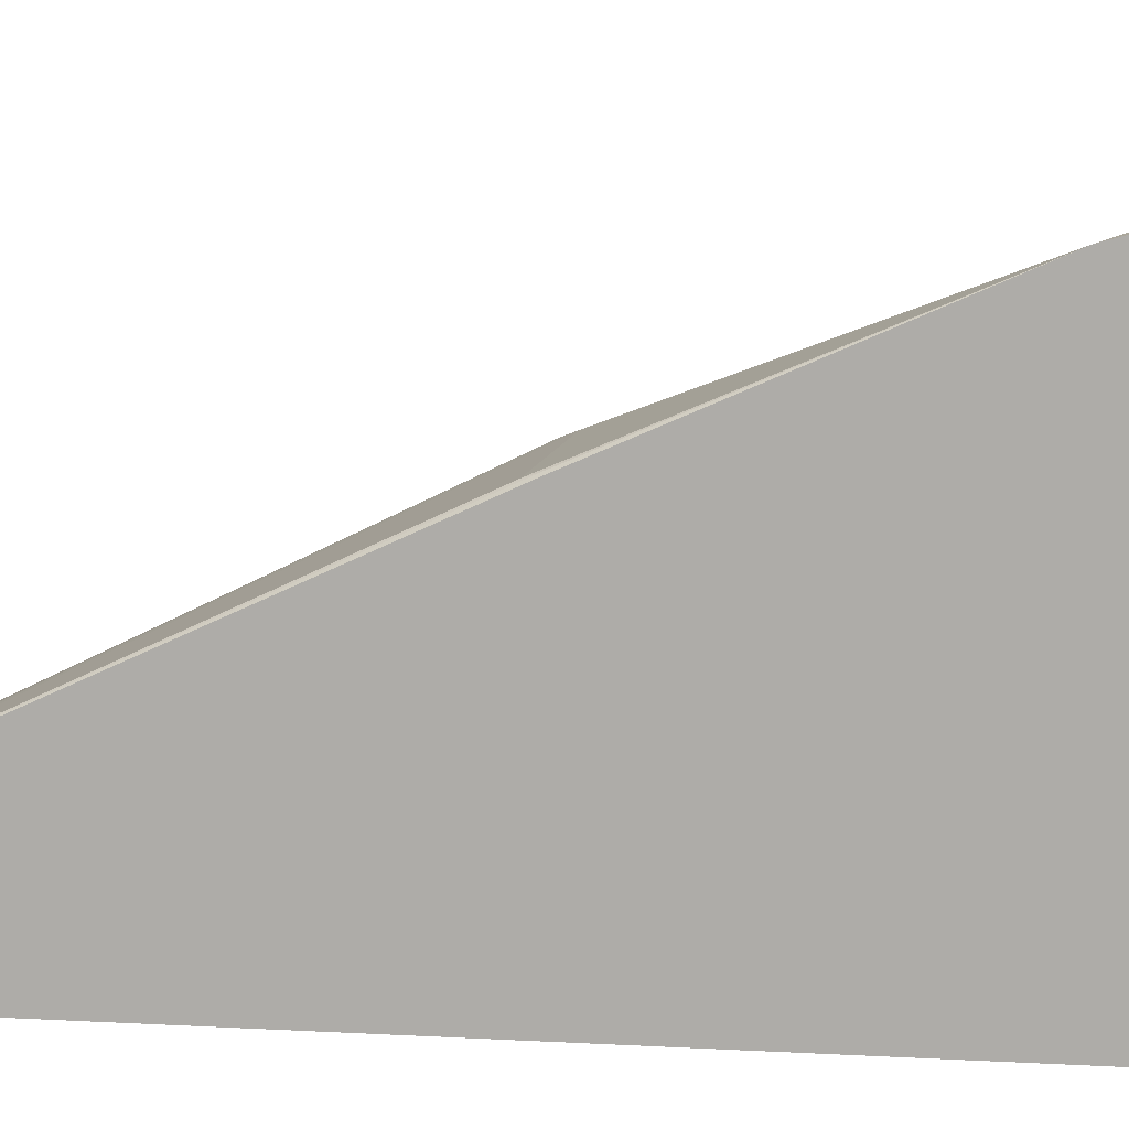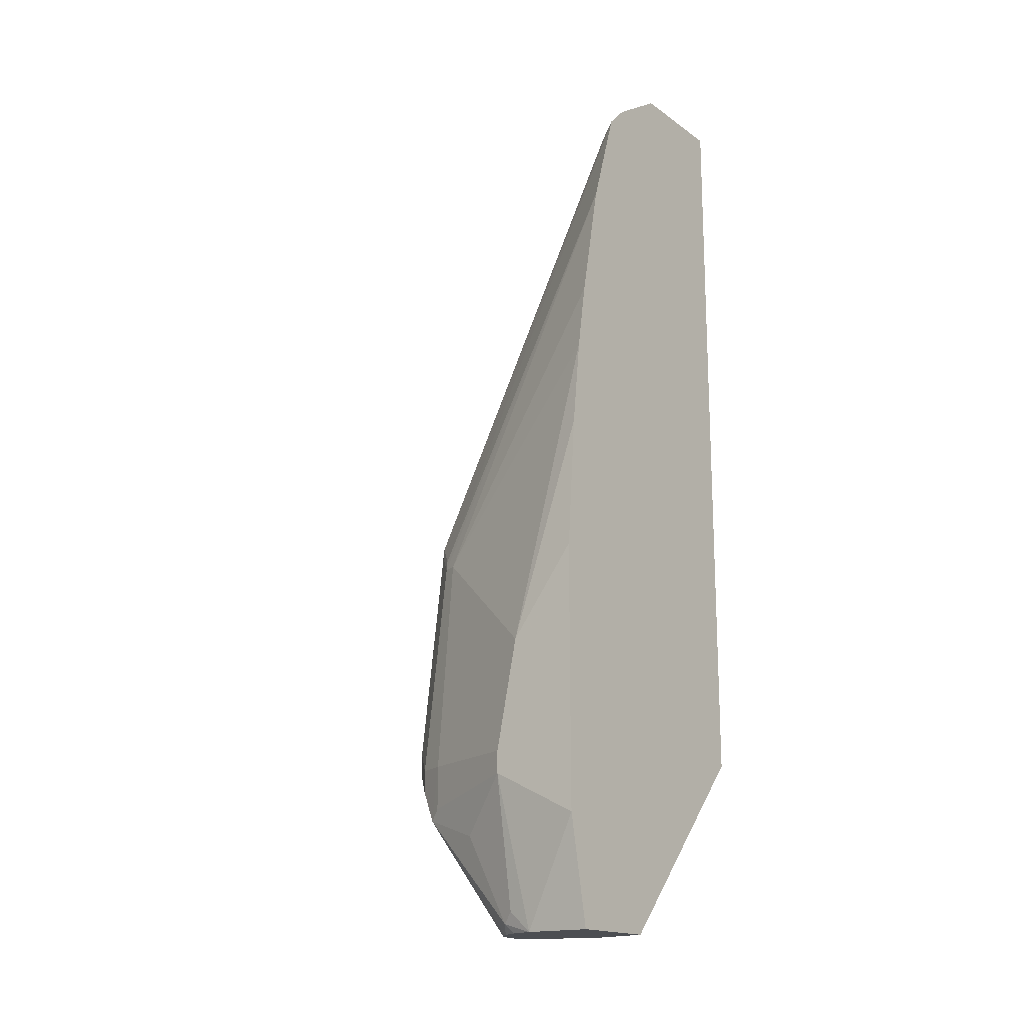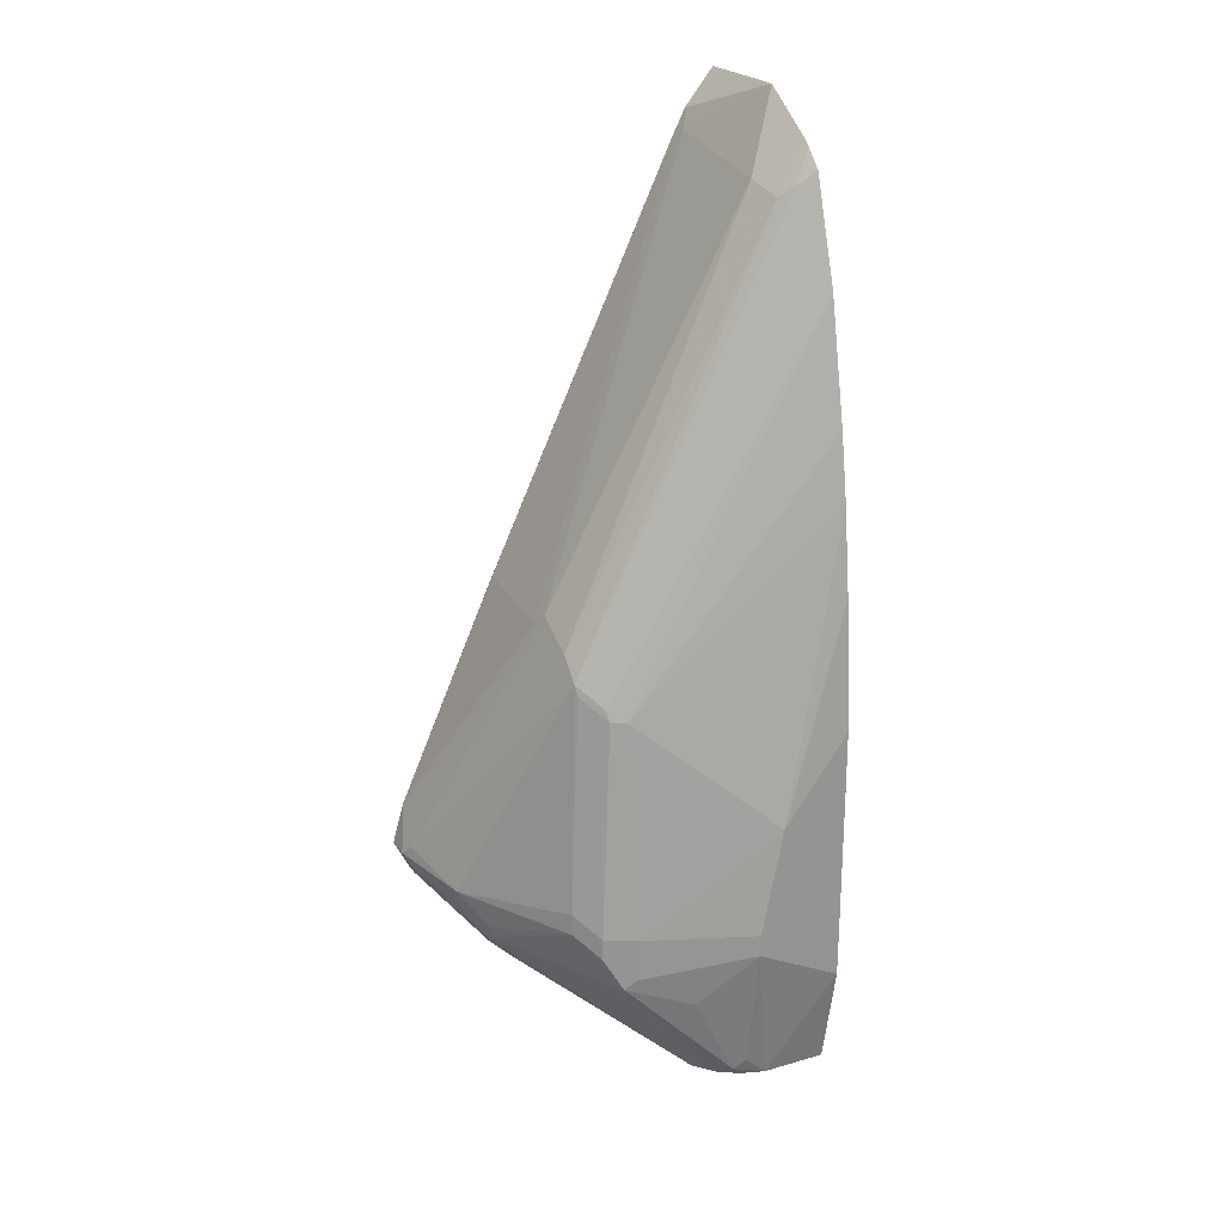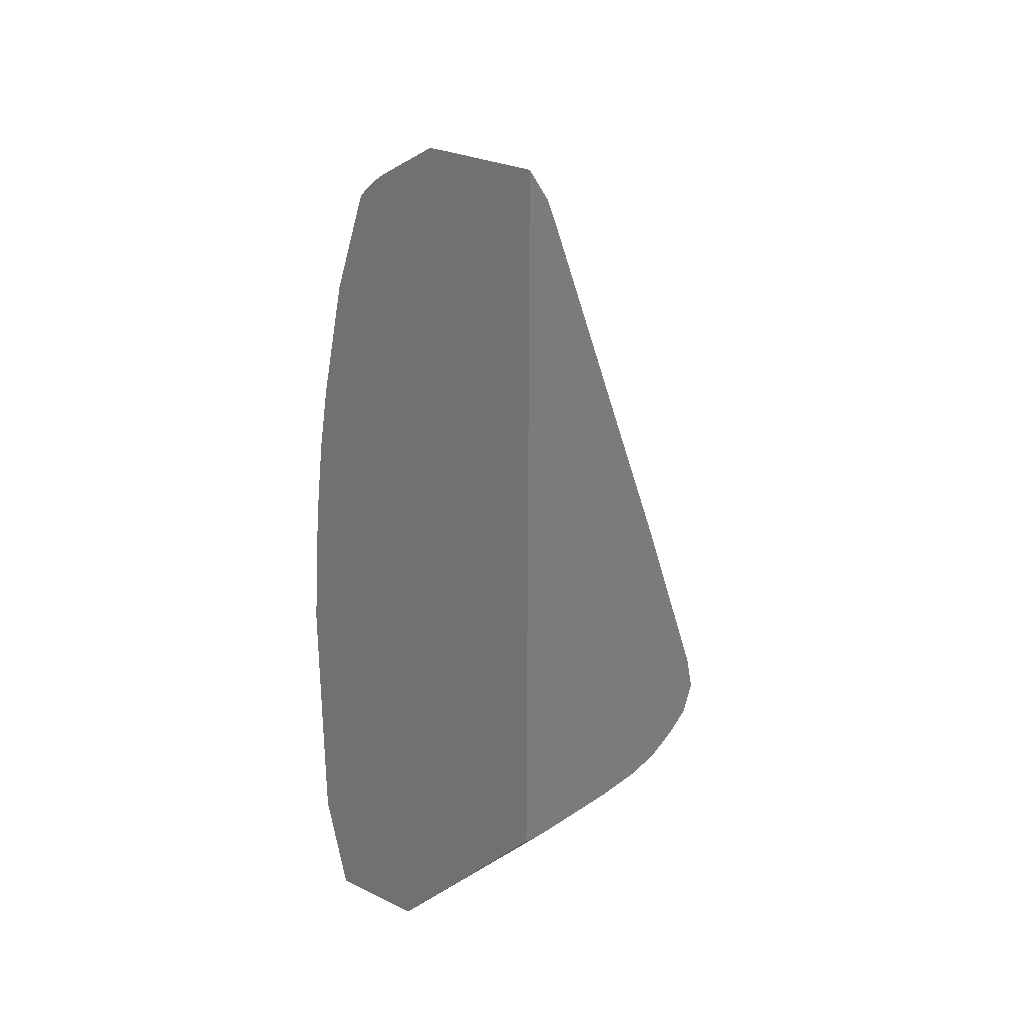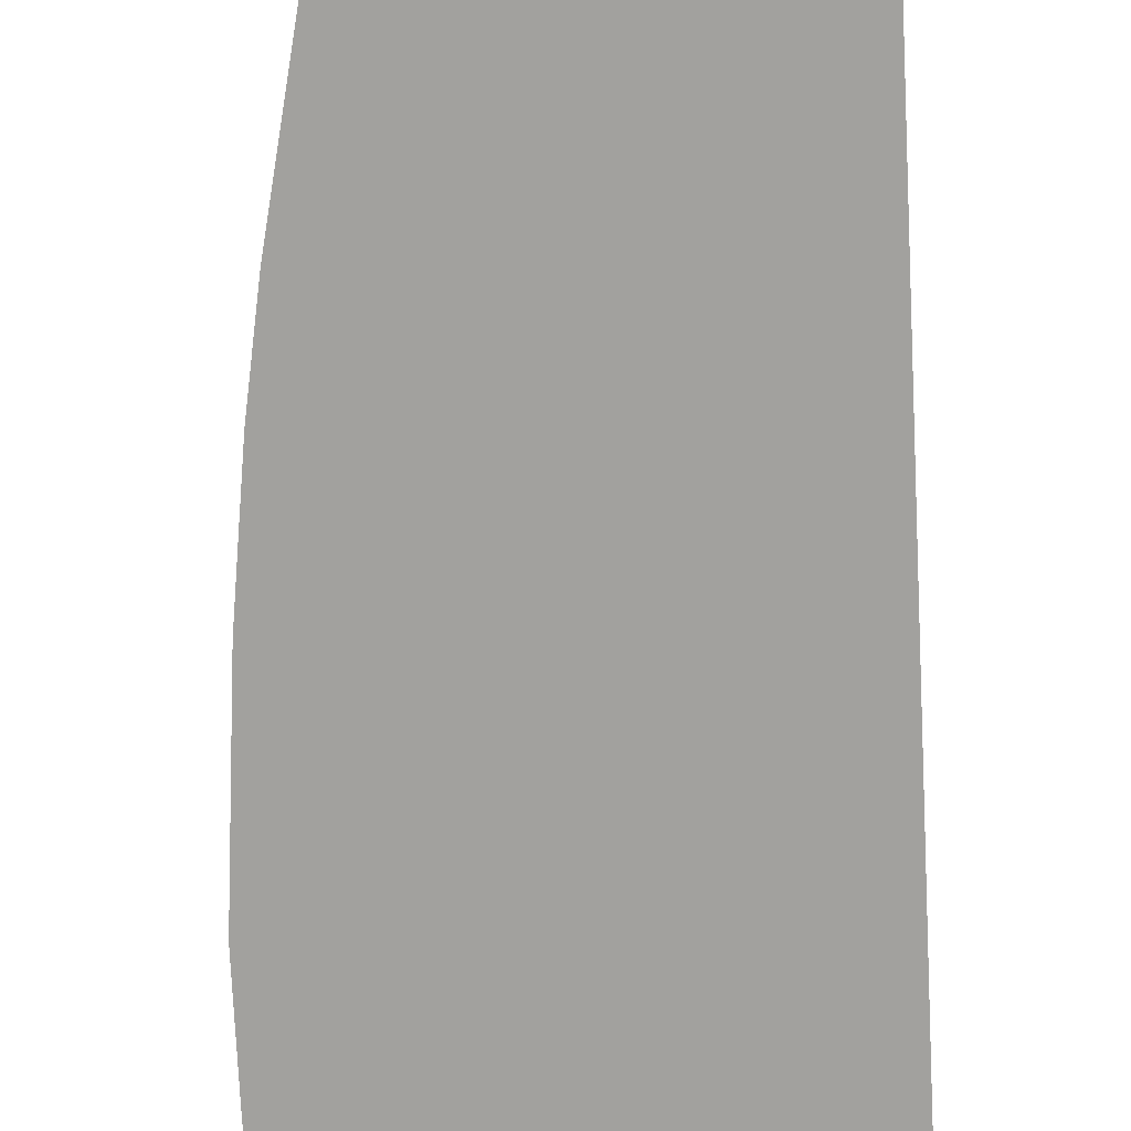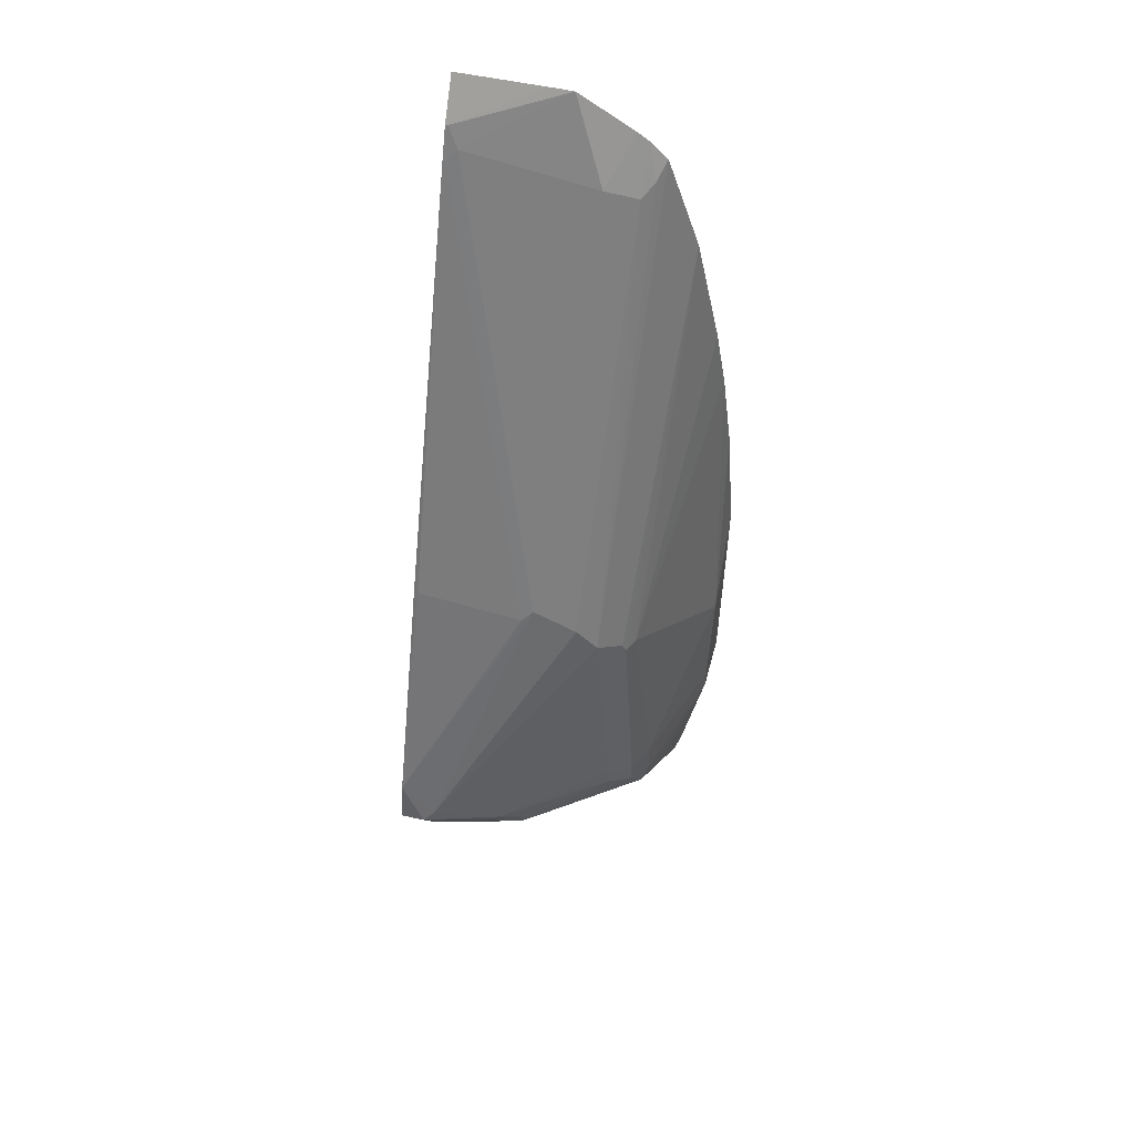
<metadata>
{"format":"obj","ext":"obj","renderer":"f3d","projection":"perspective","resolution":1024,"background":"white","views":[{"elev":10.9,"azim":98.6,"up":"+Y"},{"elev":-17.0,"azim":-53.7,"up":"+Z"},{"elev":22.9,"azim":-115.9,"up":"+Z"},{"elev":28.9,"azim":35.4,"up":"+Z"},{"elev":-72.0,"azim":2.8,"up":"+Y"},{"elev":55.6,"azim":-167.1,"up":"+Z"}]}
</metadata>
<code>
v 0.08449 0.3695 -0.1847
v 0.06156 0.3695 -0.1847
v 0.08449 0.3585 -0.146
v 0.08449 0.3581 -0.2076
v 0.05131 0.3644 -0.1744
v 0.06842 0.3558 -0.2121
v 0.05474 0.3626 -0.1984
v -0.002586 0.3439 -0.2052
v -0.01028 0.3439 -0.195
v -0.03081 0.2617 0.07189
v -0.02053 0.2669 0.06163
v 0.0802 0.2639 0.06999
v 0.0821 0.2669 0.06163
v 0.08449 0.2656 0.0612
v 0.08449 0.3558 -0.2121
v -0.09236 0.2617 0.03087
v -0.07185 0.2617 0.05138
v -0.01371 0.2942 -0.2737
v -0.01371 0.3148 -0.2531
v -0.02739 0.3216 -0.2395
v -0.005143 0.3387 -0.2155
v -0.03593 0.3182 -0.2361
v -0.03424 0.3216 -0.2258
v -0.1095 0.2737 -0.2052
v -0.1095 0.2737 -0.1847
v -0.09236 0.2823 -0.1539
v -0.05132 0.077 0.4413
v 0.07184 0.077 0.4619
v 0.0821 0.08213 0.4516
v 0.08449 0.08213 0.4516
v 0.08449 0.3513 -0.2143
v 0.003397 0.2703 -0.2908
v 0.006823 0.2942 -0.2737
v -0.09578 0.26 0.02053
v -0.1129 0.2412 0.01028
v -0.09913 0.04141 0.4544
v -0.09236 0.05647 0.4413
v -0.0821 0.06929 0.4311
v -0.1017 0.1652 -0.3677
v -0.1042 0.1647 -0.3677
v -0.1253 0.16 -0.3677
v -0.13 0.2395 -0.26
v -0.1386 0.2361 -0.2566
v -0.13 0.2532 -0.2258
v -0.13 0.2532 -0.2052
v -0.1163 0.2395 2.723e-05
v -0.07196 0.04141 0.479
v -0.01961 0.04141 0.5123
v 0.0821 0.06845 0.479
v 0.08449 0.06845 0.479
v 0.08449 0.328 -0.2253
v 0.006823 0.2532 -0.2942
v -0.08392 0.1473 -0.3677
v -0.08996 0.1564 -0.3677
v -0.1301 0.04141 0.3593
v -0.0971 0.04141 0.4564
v -0.08859 0.04141 0.465
v -0.0821 0.04141 0.4714
v -0.128 0.1582 -0.3677
v -0.1443 0.1443 -0.3677
v -0.1464 0.1419 -0.3677
v -0.1591 0.1335 -0.3592
v -0.1591 0.154 -0.3182
v -0.1591 0.1745 -0.2771
v -0.1642 0.1643 -0.2668
v -0.1437 0.2258 -0.2463
v -0.1437 0.2258 -0.2052
v -0.1232 0.2258 2.723e-05
v 0.001051 0.04141 0.5125
v 0.08449 0.04141 0.5125
v 0.08449 0.3115 -0.2294
v 0.08449 0.2898 -0.2349
v -0.06226 0.1027 -0.3677
v -0.06339 0.1063 -0.3677
v -0.07093 0.1214 -0.3677
v -0.07525 0.13 -0.3677
v -0.0821 0.1437 -0.3677
v -0.1538 0.04141 0.2463
v -0.157 0.125 -0.3677
v -0.1642 0.1027 -0.3677
v -0.1642 0.1232 -0.3489
v -0.1642 0.1437 -0.3079
v -0.1848 0.1232 -0.2258
v -0.1848 0.1232 -0.2052
v -0.1848 0.1027 -0.1026
v -0.164 0.04141 0.1848
v 0.08449 0.04141 -0.1932
v 0.08449 0.2487 -0.2349
v -0.06247 0.1009 -0.3677
v -0.1642 0.04141 -0.3677
v -0.1846 0.04141 -0.2672
v -0.1848 0.04141 -0.2258
v -0.1848 0.04141 -0.08243
v -0.1846 0.04141 -0.02048
v -0.1743 0.04141 0.1026
v -0.07507 0.04141 -0.3677
v 0.08449 0.05843 -0.1989
v 0.08449 0.1872 -0.2258
v 0.08449 0.08095 -0.2041
v 0.08449 0.06187 -0.1998
f 39 60 59
f 39 61 60
f 39 79 61
f 39 89 96
f 39 90 80
f 39 96 90
f 39 59 41
f 39 73 89
f 39 80 79
f 39 41 40
f 43 61 62
f 42 59 43
f 43 59 60
f 43 60 61
f 43 62 63
f 43 63 64
f 43 64 65
f 43 65 66
f 43 67 45
f 43 66 67
f 39 74 73
f 41 59 42
f 39 75 74
f 36 95 94
f 39 77 76
f 43 45 44
f 36 86 95
f 36 94 93
f 36 93 92
f 36 92 91
f 36 91 90
f 36 90 96
f 36 96 87
f 36 87 70
f 36 70 69
f 36 69 48
f 36 48 47
f 36 47 58
f 36 58 57
f 36 57 56
f 37 56 57
f 37 57 58
f 37 58 38
f 38 58 47
f 39 54 53
f 39 53 77
f 39 76 75
f 45 67 68
f 89 100 96
f 46 68 55
f 68 86 78
f 68 85 86
f 72 88 73
f 73 88 89
f 80 90 91
f 80 91 83
f 80 83 81
f 81 83 82
f 83 92 93
f 83 93 85
f 83 85 84
f 83 91 92
f 85 93 94
f 85 94 95
f 85 95 86
f 87 96 97
f 88 98 89
f 89 98 99
f 89 99 100
f 96 100 97
f 36 78 86
f 67 85 68
f 45 68 46
f 67 84 85
f 66 83 84
f 48 69 49
f 49 69 70
f 49 70 50
f 51 71 52
f 52 71 72
f 52 72 73
f 52 73 74
f 52 74 75
f 52 75 76
f 52 76 77
f 52 77 53
f 55 68 78
f 61 79 62
f 62 79 80
f 62 80 81
f 62 81 82
f 62 82 63
f 63 82 65
f 63 65 64
f 65 82 83
f 65 83 66
f 66 84 67
f 36 55 78
f 2 7 8
f 35 55 36
f 3 11 12
f 3 12 13
f 3 13 14
f 4 15 6
f 5 9 16
f 5 16 17
f 5 17 10
f 6 15 33
f 6 33 18
f 3 10 11
f 6 18 19
f 6 20 7
f 7 21 8
f 7 20 21
f 8 21 20
f 8 20 9
f 9 20 22
f 9 22 23
f 9 23 24
f 9 24 25
f 6 19 20
f 3 5 10
f 2 9 5
f 2 8 9
f 36 56 37
f 1 2 3
f 1 3 14
f 1 14 30
f 1 30 50
f 1 50 70
f 1 87 97
f 1 97 100
f 1 100 99
f 1 99 98
f 1 98 88
f 1 88 72
f 1 72 71
f 1 71 51
f 1 51 31
f 1 31 15
f 1 15 4
f 1 4 2
f 2 5 3
f 2 4 6
f 2 6 7
f 9 25 26
f 9 26 16
f 1 70 87
f 10 27 28
f 22 24 23
f 22 43 44
f 24 44 45
f 24 45 25
f 25 45 46
f 25 46 34
f 27 38 47
f 27 47 48
f 27 48 28
f 28 48 49
f 28 49 29
f 29 49 50
f 29 50 30
f 31 51 32
f 32 52 53
f 32 53 54
f 32 39 33
f 32 51 52
f 34 46 35
f 10 17 27
f 35 46 55
f 22 44 24
f 20 43 22
f 32 54 39
f 20 41 42
f 20 42 43
f 11 29 12
f 12 29 30
f 13 30 14
f 15 31 32
f 15 32 33
f 16 34 35
f 16 35 36
f 16 36 37
f 16 37 38
f 12 30 13
f 16 26 25
f 10 28 29
f 16 38 17
f 19 41 20
f 18 41 19
f 18 40 41
f 10 29 11
f 18 39 40
f 18 33 39
f 17 38 27
f 16 25 34

</code>
